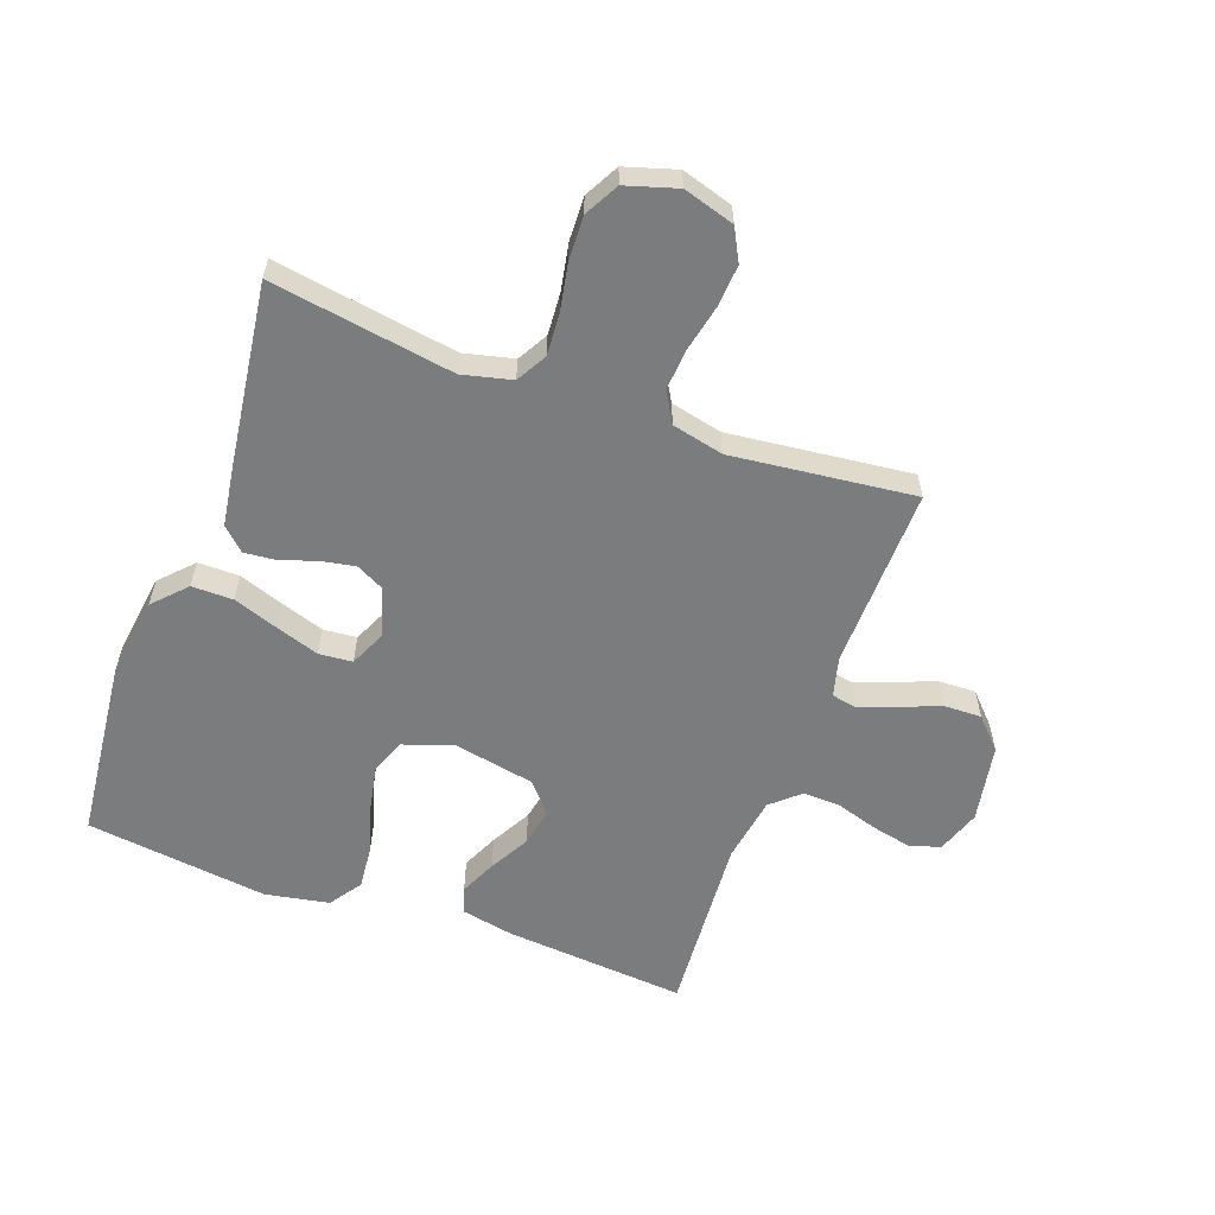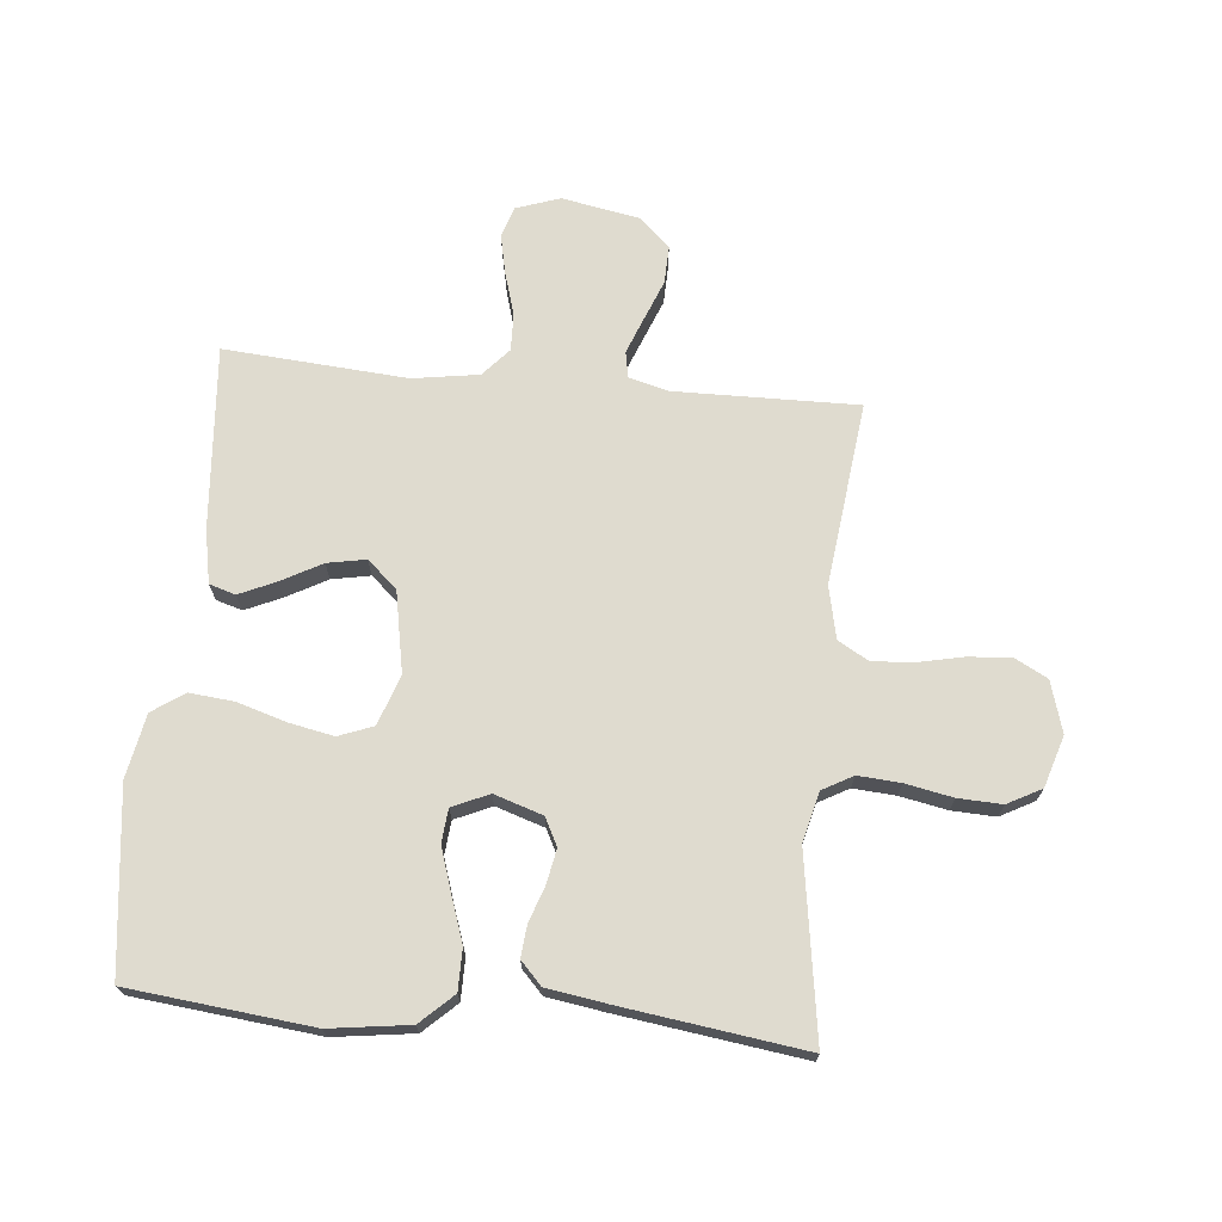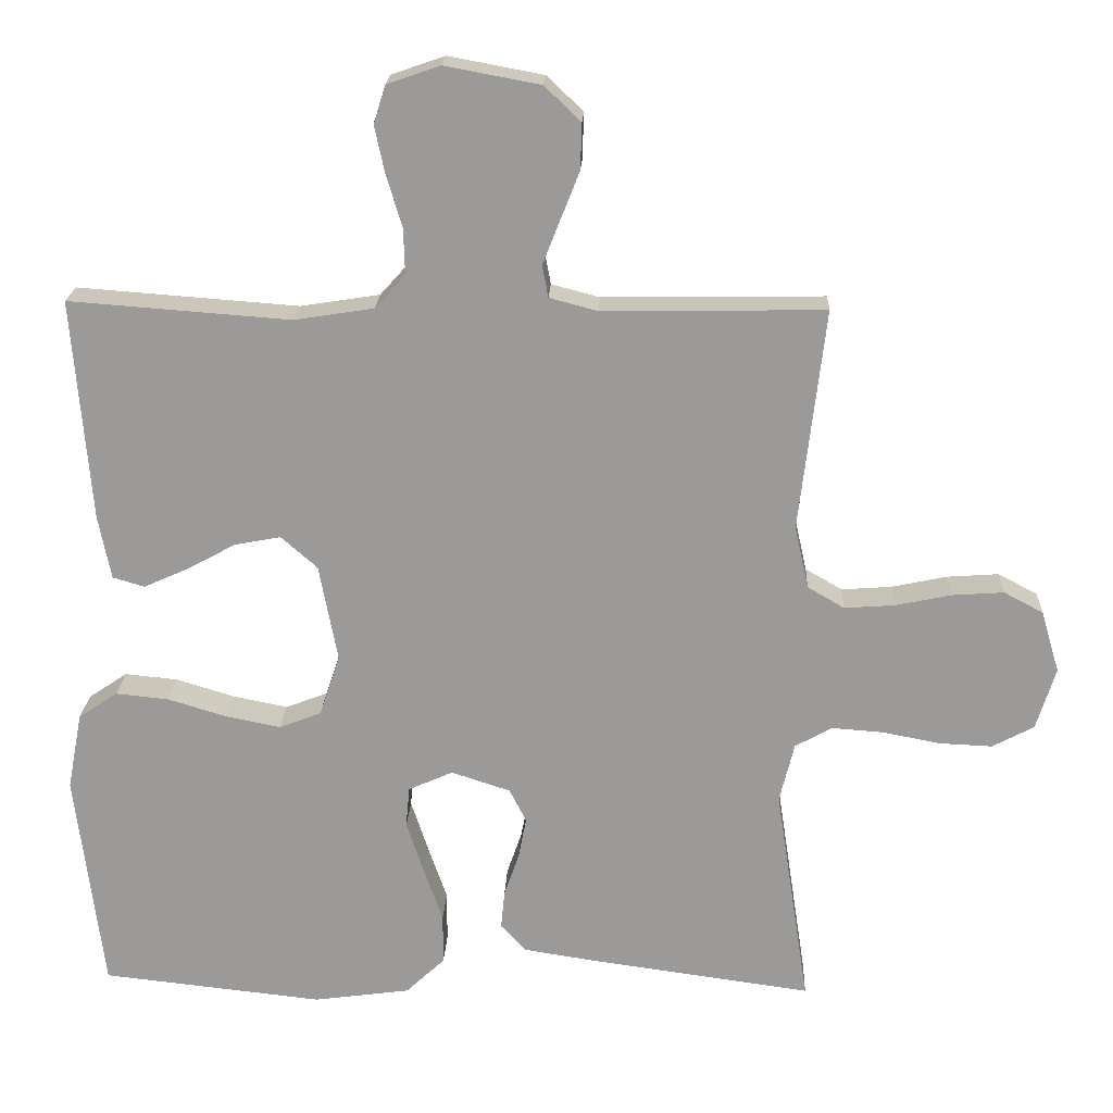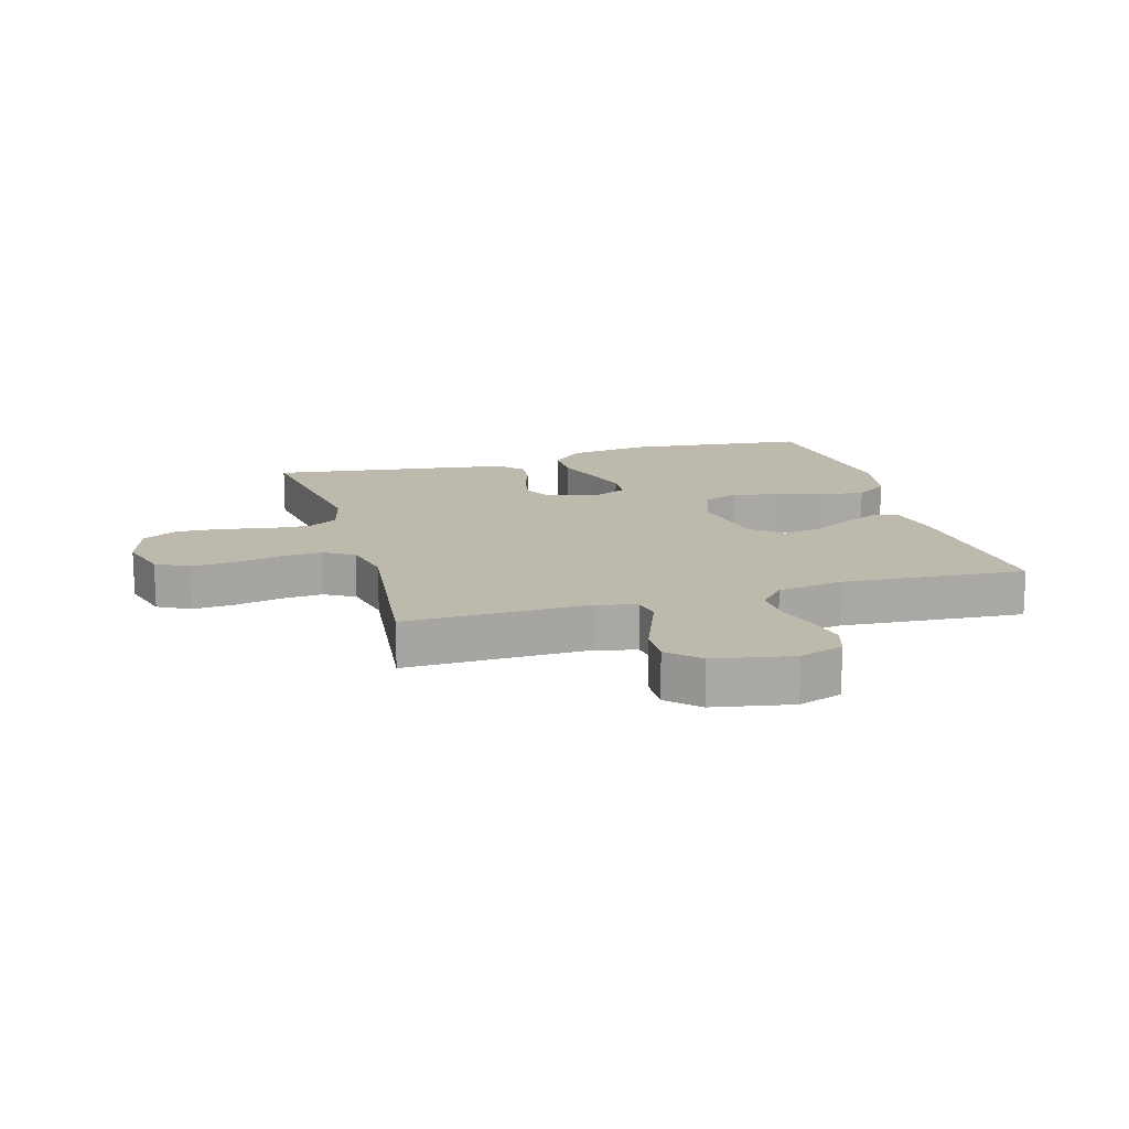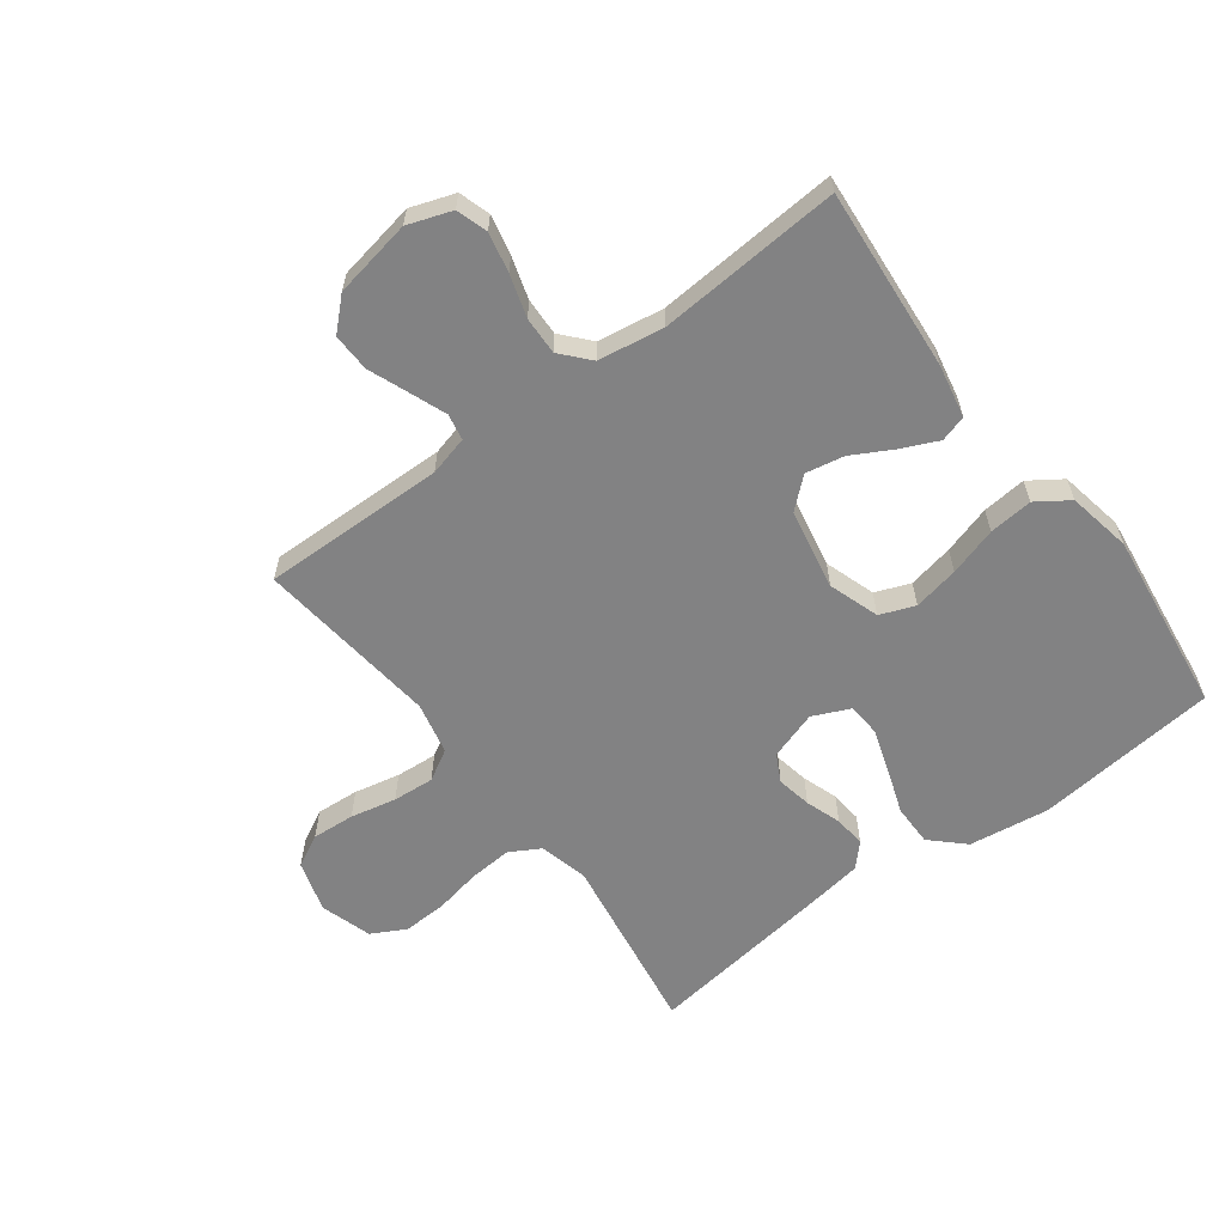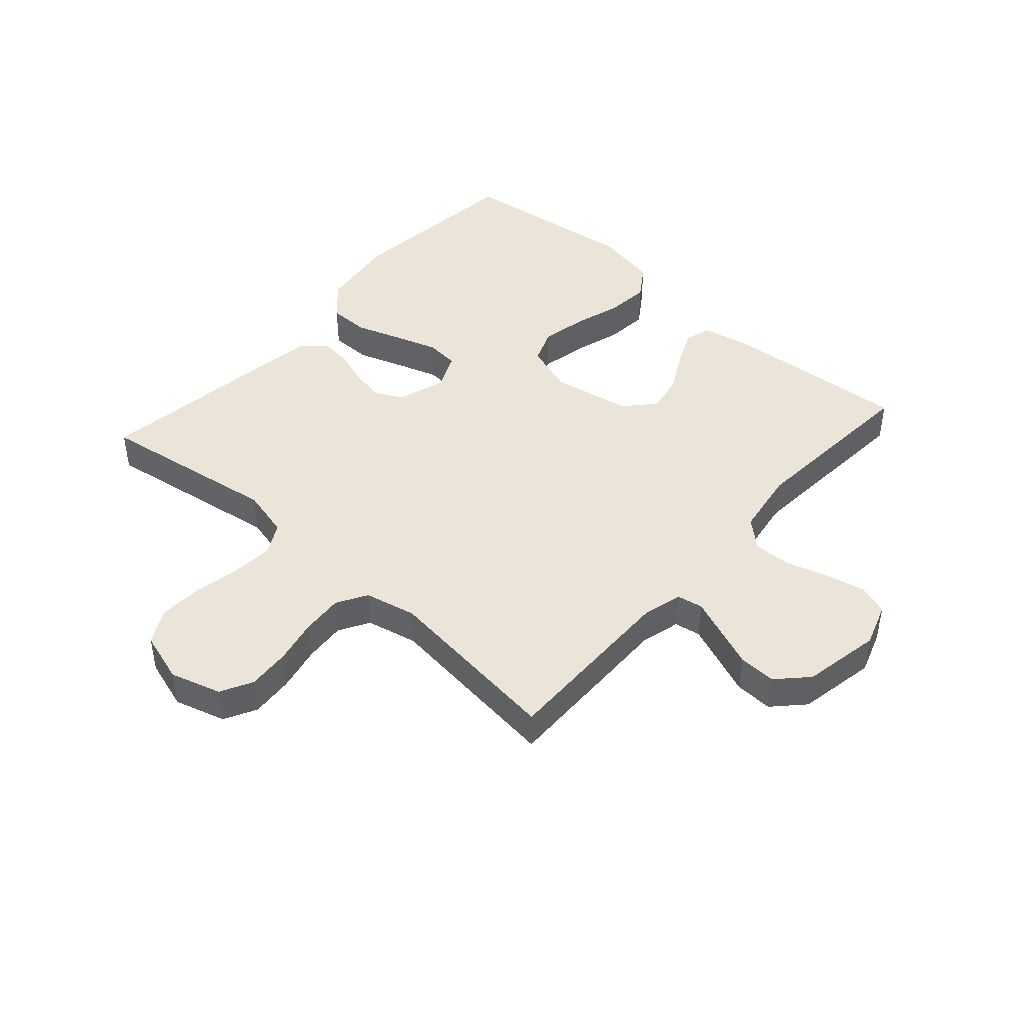
<metadata>
{"format":"obj","ext":"obj","renderer":"f3d","projection":"perspective","resolution":1024,"background":"white","views":[{"elev":-58.6,"azim":-110.2,"up":"+Y"},{"elev":70.4,"azim":-174.5,"up":"+Y"},{"elev":20.3,"azim":-177.4,"up":"+Z"},{"elev":15.2,"azim":-16.0,"up":"+Y"},{"elev":-60.8,"azim":36.7,"up":"+Y"},{"elev":44.7,"azim":-48.3,"up":"+Y"}]}
</metadata>
<code>
v -0.5 0.07 -0.5
v -0.454 0.07 -0.2
v -0.474 0.07 -0.119
v -0.524 0.07 -0.091
v -0.594 0.07 -0.096
v -0.671 0.07 -0.111
v -0.743 0.07 -0.114
v -0.799 0.07 -0.084
v -0.825 0.07 0
v -0.8 0.07 0.084
v -0.747 0.07 0.112
v -0.677 0.07 0.107
v -0.602 0.07 0.091
v -0.534 0.07 0.086
v -0.484 0.07 0.115
v -0.465 0.07 0.2
v -0.5 0.07 0.5
v -0.2 0.07 0.495
v -0.135 0.07 0.512
v -0.127 0.07 0.555
v -0.15 0.07 0.614
v -0.176 0.07 0.68
v -0.178 0.07 0.742
v -0.129 0.07 0.789
v 0 0.07 0.813
v 0.072 0.07 0.788
v 0.088 0.07 0.737
v 0.074 0.07 0.672
v 0.053 0.07 0.603
v 0.051 0.07 0.541
v 0.092 0.07 0.495
v 0.2 0.07 0.478
v 0.5 0.07 0.5
v 0.476 0.07 0.2
v 0.459 0.07 0.113
v 0.416 0.07 0.1
v 0.356 0.07 0.127
v 0.29 0.07 0.163
v 0.227 0.07 0.175
v 0.178 0.07 0.132
v 0.153 0.07 0
v 0.181 0.07 -0.083
v 0.238 0.07 -0.105
v 0.313 0.07 -0.09
v 0.392 0.07 -0.066
v 0.464 0.07 -0.059
v 0.517 0.07 -0.095
v 0.537 0.07 -0.2
v 0.5 0.07 -0.5
v 0.2 0.07 -0.532
v 0.069 0.07 -0.514
v 0.016 0.07 -0.464
v 0.016 0.07 -0.396
v 0.042 0.07 -0.321
v 0.065 0.07 -0.251
v 0.06 0.07 -0.196
v 0 0.07 -0.169
v -0.08 0.07 -0.195
v -0.103 0.07 -0.24
v -0.092 0.07 -0.297
v -0.072 0.07 -0.355
v -0.067 0.07 -0.407
v -0.102 0.07 -0.444
v -0.2 0.07 -0.459
v -0.5 0 -0.5
v -0.454 0 -0.2
v -0.474 0 -0.119
v -0.524 0 -0.091
v -0.594 0 -0.096
v -0.671 0 -0.111
v -0.743 0 -0.114
v -0.799 0 -0.084
v -0.825 0 0
v -0.8 0 0.084
v -0.747 0 0.112
v -0.677 0 0.107
v -0.602 0 0.091
v -0.534 0 0.086
v -0.484 0 0.115
v -0.465 0 0.2
v -0.5 0 0.5
v -0.2 0 0.495
v -0.135 0 0.512
v -0.127 0 0.555
v -0.15 0 0.614
v -0.176 0 0.68
v -0.178 0 0.742
v -0.129 0 0.789
v 0 0 0.813
v 0.072 0 0.788
v 0.088 0 0.737
v 0.074 0 0.672
v 0.053 0 0.603
v 0.051 0 0.541
v 0.092 0 0.495
v 0.2 0 0.478
v 0.5 0 0.5
v 0.476 0 0.2
v 0.459 0 0.113
v 0.416 0 0.1
v 0.356 0 0.127
v 0.29 0 0.163
v 0.227 0 0.175
v 0.178 0 0.132
v 0.153 0 0
v 0.181 0 -0.083
v 0.238 0 -0.105
v 0.313 0 -0.09
v 0.392 0 -0.066
v 0.464 0 -0.059
v 0.517 0 -0.095
v 0.537 0 -0.2
v 0.5 0 -0.5
v 0.2 0 -0.532
v 0.069 0 -0.514
v 0.016 0 -0.464
v 0.016 0 -0.396
v 0.042 0 -0.321
v 0.065 0 -0.251
v 0.06 0 -0.196
v 0 0 -0.169
v -0.08 0 -0.195
v -0.103 0 -0.24
v -0.092 0 -0.297
v -0.072 0 -0.355
v -0.067 0 -0.407
v -0.102 0 -0.444
v -0.2 0 -0.459
f 63 64 1 2
f 60 61 62 63
f 59 60 63 2
f 58 59 2 3
f 57 58 3 4
f 51 52 53 54
f 51 54 55
f 50 51 55
f 49 50 55 56
f 47 48 49 56
f 44 45 46 47
f 43 44 47 56
f 35 36 37 38
f 33 34 35 38
f 32 33 38 39
f 31 32 39 40
f 26 27 28 29
f 24 25 26 29
f 24 29 30
f 21 22 23 24
f 20 21 24 30
f 19 20 30 31
f 16 17 18
f 15 16 18 19
f 10 11 12 13
f 10 13 14
f 9 10 14
f 8 9 14
f 5 6 7 8
f 4 5 8 14
f 57 4 14 15
f 42 43 56 57
f 41 42 57 15
f 31 40 41
f 15 19 31 41
f 66 65 128 127
f 127 126 125 124
f 66 127 124 123
f 67 66 123 122
f 68 67 122 121
f 118 117 116 115
f 119 118 115
f 119 115 114
f 120 119 114 113
f 120 113 112 111
f 111 110 109 108
f 120 111 108 107
f 102 101 100 99
f 102 99 98 97
f 103 102 97 96
f 104 103 96 95
f 93 92 91 90
f 93 90 89 88
f 94 93 88
f 88 87 86 85
f 94 88 85 84
f 95 94 84 83
f 82 81 80
f 83 82 80 79
f 77 76 75 74
f 78 77 74
f 78 74 73
f 78 73 72
f 72 71 70 69
f 78 72 69 68
f 79 78 68 121
f 121 120 107 106
f 79 121 106 105
f 105 104 95
f 105 95 83 79
f 1 65 66 2
f 2 66 67 3
f 3 67 68 4
f 4 68 69 5
f 5 69 70 6
f 6 70 71 7
f 7 71 72 8
f 8 72 73 9
f 9 73 74 10
f 10 74 75 11
f 11 75 76 12
f 12 76 77 13
f 13 77 78 14
f 14 78 79 15
f 15 79 80 16
f 16 80 81 17
f 17 81 82 18
f 18 82 83 19
f 19 83 84 20
f 20 84 85 21
f 21 85 86 22
f 22 86 87 23
f 23 87 88 24
f 24 88 89 25
f 25 89 90 26
f 26 90 91 27
f 27 91 92 28
f 28 92 93 29
f 29 93 94 30
f 30 94 95 31
f 31 95 96 32
f 32 96 97 33
f 33 97 98 34
f 34 98 99 35
f 35 99 100 36
f 36 100 101 37
f 37 101 102 38
f 38 102 103 39
f 39 103 104 40
f 40 104 105 41
f 41 105 106 42
f 42 106 107 43
f 43 107 108 44
f 44 108 109 45
f 45 109 110 46
f 46 110 111 47
f 47 111 112 48
f 48 112 113 49
f 49 113 114 50
f 50 114 115 51
f 51 115 116 52
f 52 116 117 53
f 53 117 118 54
f 54 118 119 55
f 55 119 120 56
f 56 120 121 57
f 57 121 122 58
f 58 122 123 59
f 59 123 124 60
f 60 124 125 61
f 61 125 126 62
f 62 126 127 63
f 63 127 128 64
f 64 128 65 1

</code>
